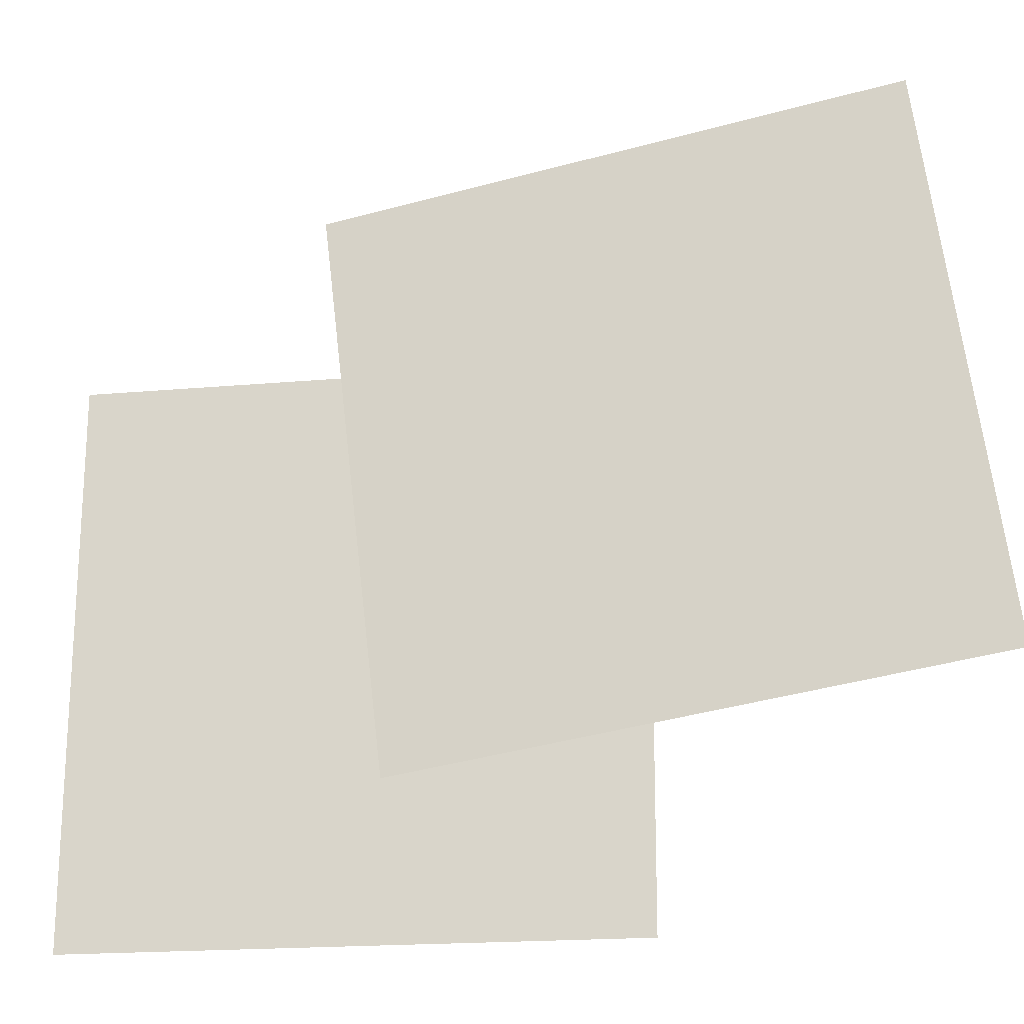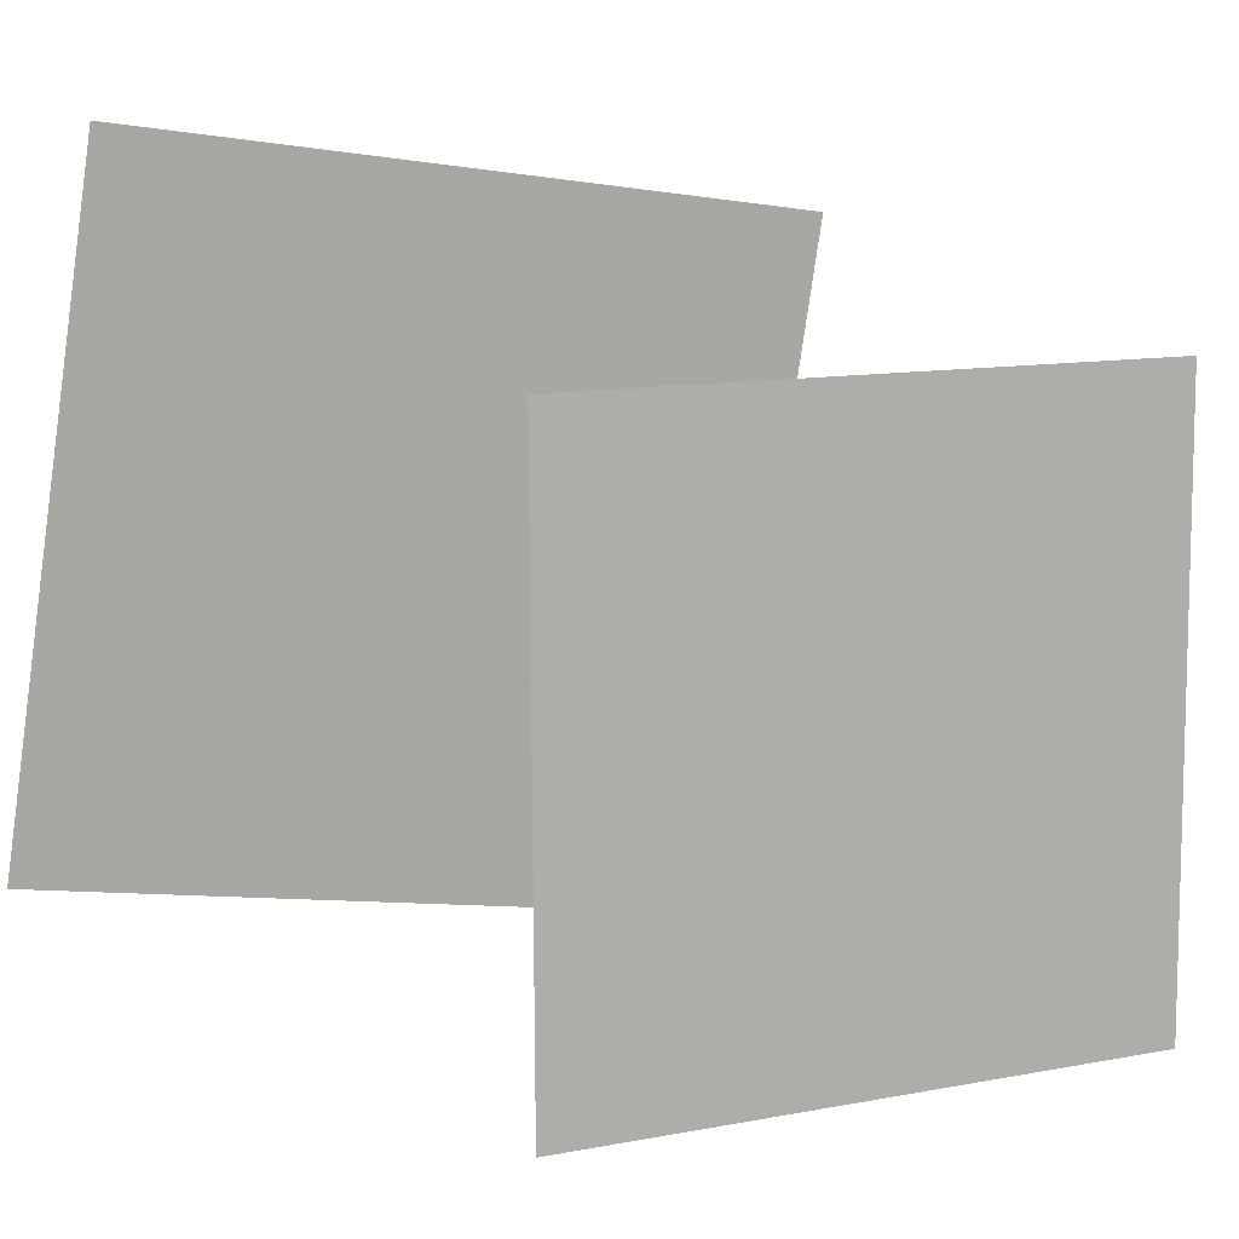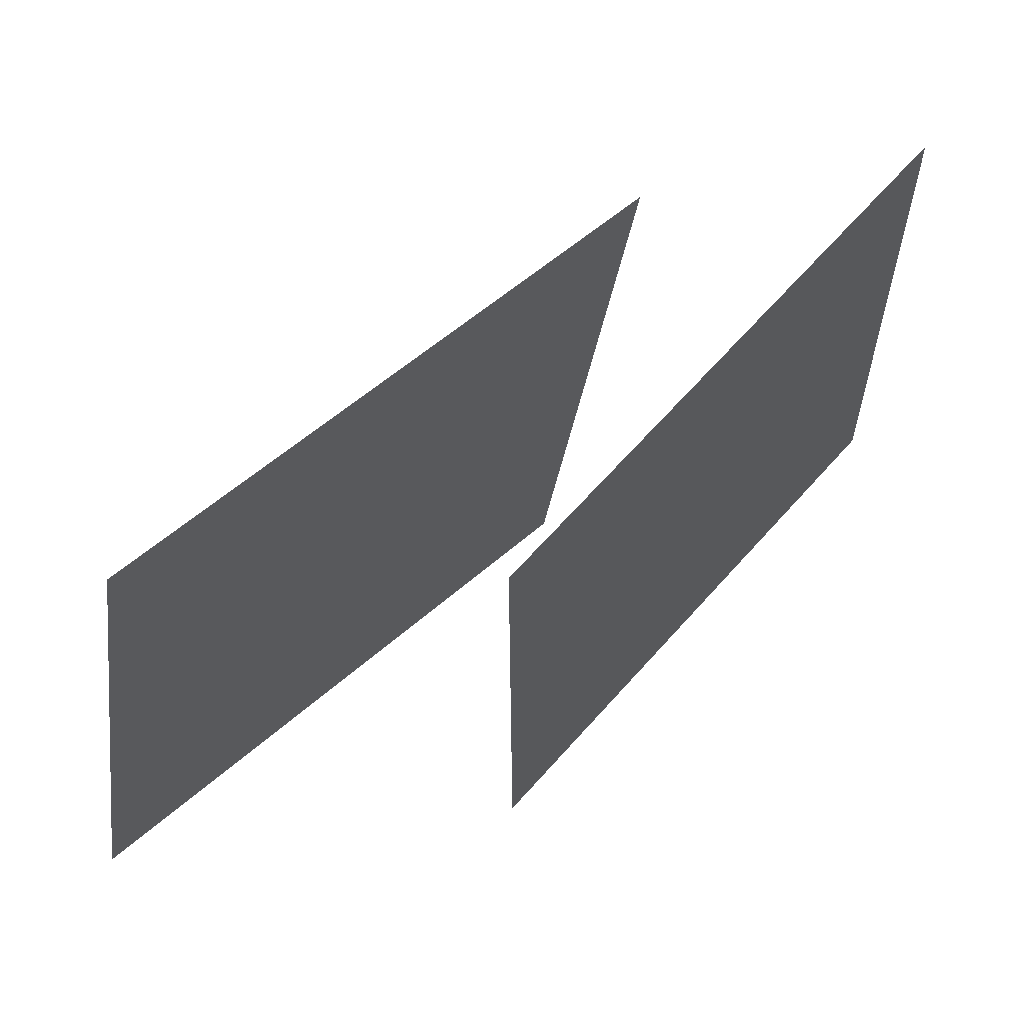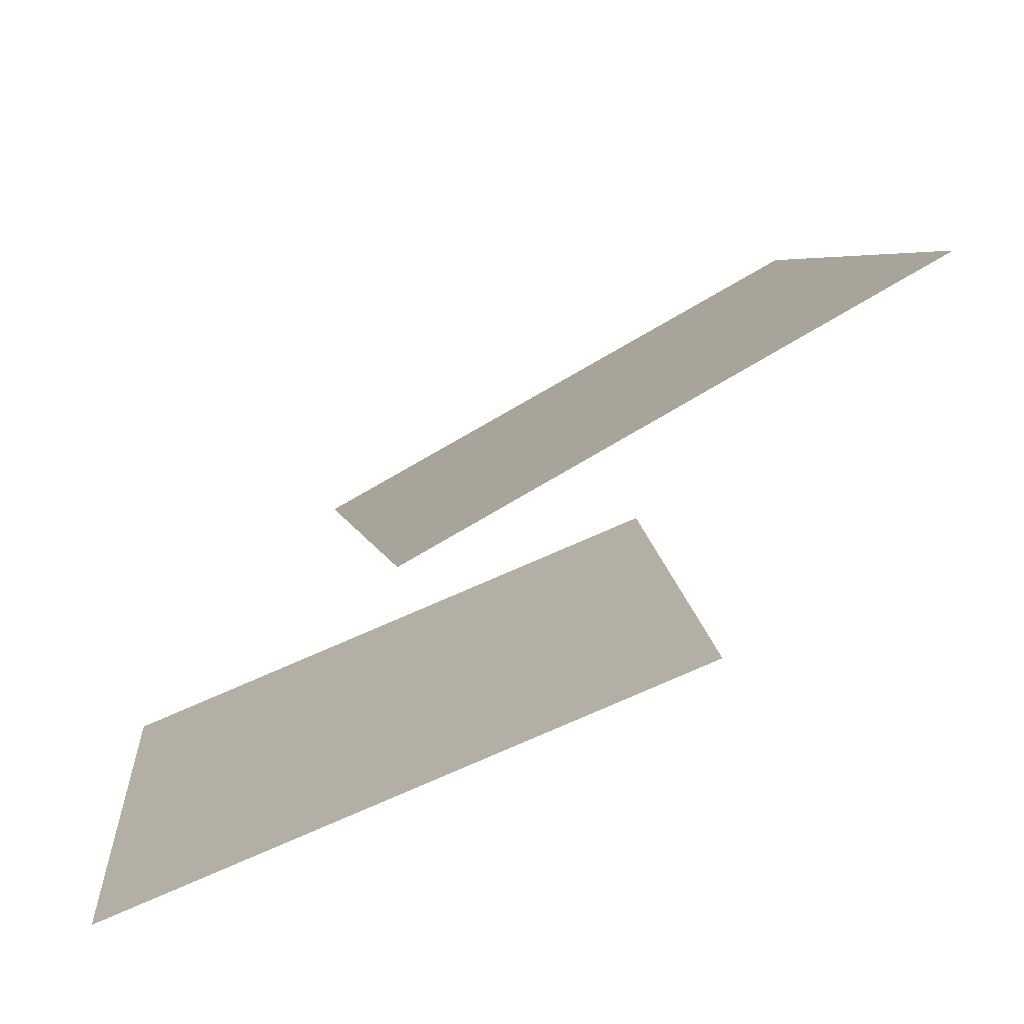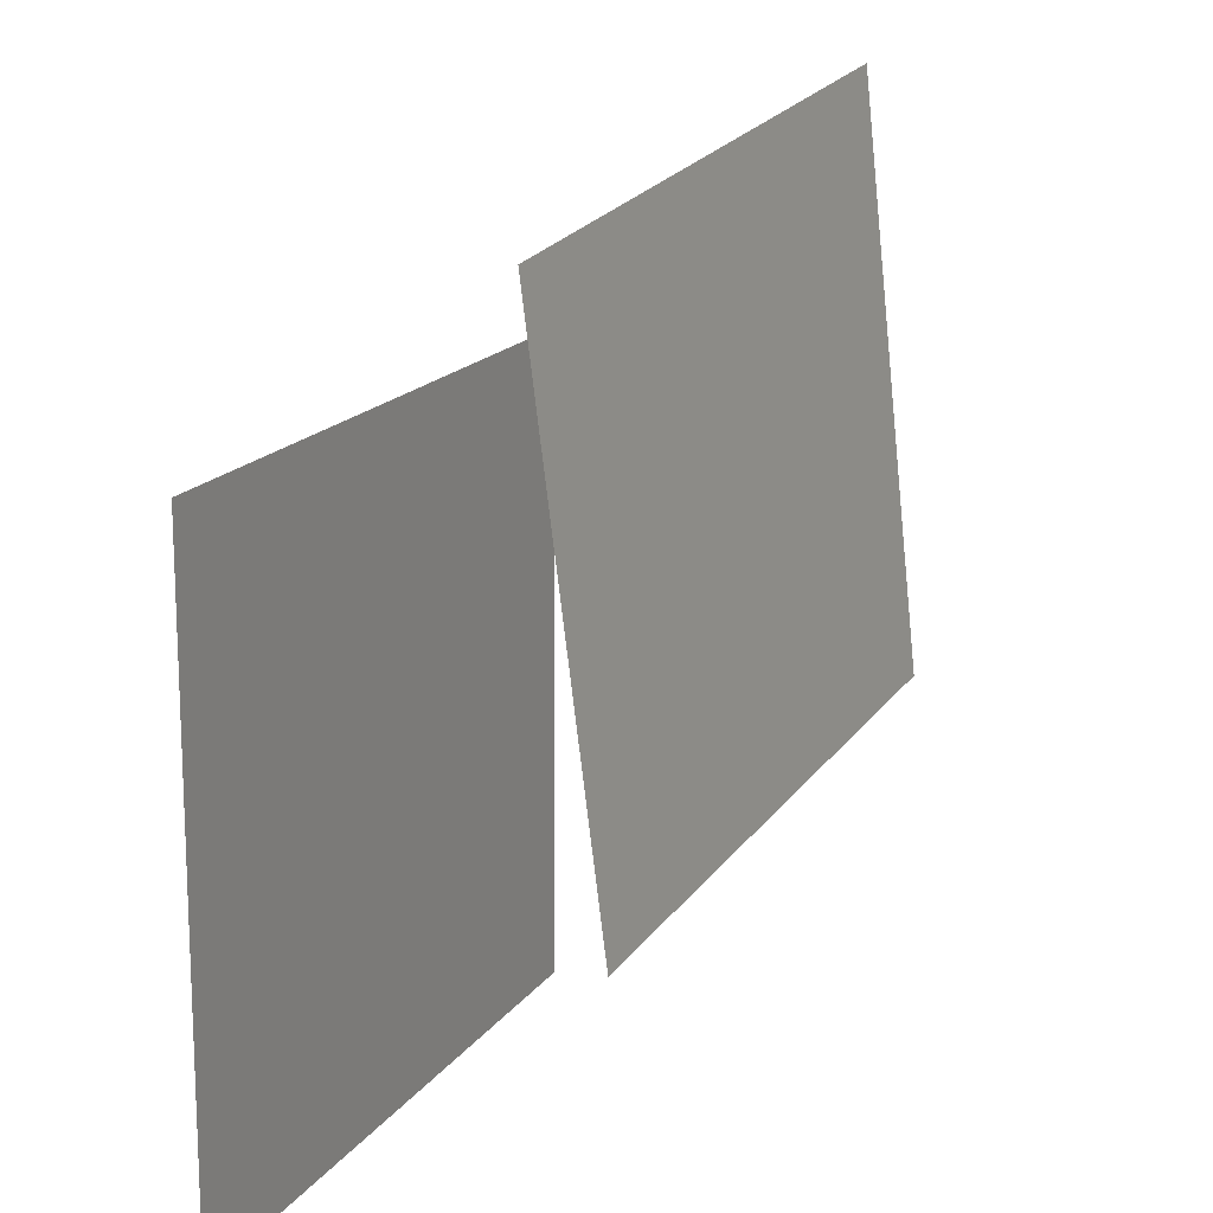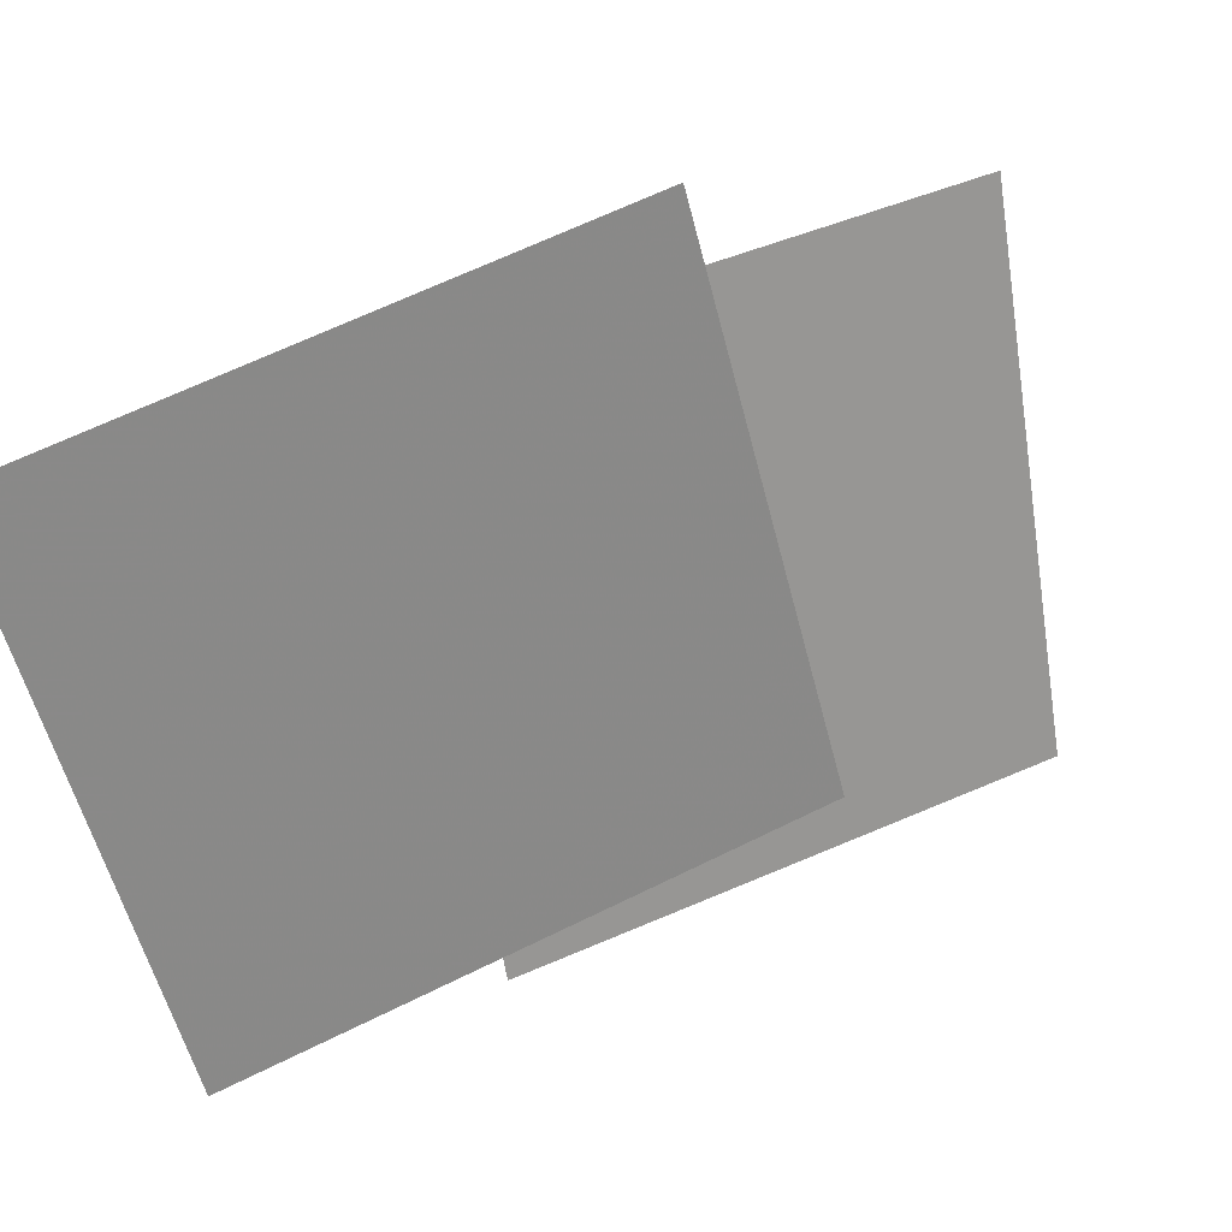
<metadata>
{"format":"obj","ext":"obj","renderer":"f3d","projection":"perspective","resolution":1024,"background":"white","views":[{"elev":-20.3,"azim":167.1,"up":"+Z"},{"elev":11.0,"azim":-47.5,"up":"+Z"},{"elev":63.8,"azim":-71.3,"up":"+Z"},{"elev":11.4,"azim":175.6,"up":"+Y"},{"elev":17.7,"azim":92.0,"up":"+Z"},{"elev":-57.4,"azim":-165.8,"up":"+Y"}]}
</metadata>
<code>
v 0.7533 -0.6179 0.4113
v 0.7548 -0.623 -0.5864
v -0.1698 -0.2333 0.4079
v -0.1683 -0.2385 -0.5898
v 0.7533 -0.6179 0.4113
v 0.7548 -0.623 -0.5864
v -0.1698 -0.2333 0.4079
v -0.1683 -0.2385 -0.5898
f 1.0 7.0 5.0
f 1.0 3.0 7.0
f 1.0 4.0 3.0
f 1.0 2.0 4.0
f 3.0 8.0 7.0
f 3.0 4.0 8.0
f 5.0 7.0 8.0
f 5.0 8.0 6.0
f 1.0 5.0 6.0
f 1.0 6.0 2.0
f 2.0 6.0 8.0
f 2.0 8.0 4.0
v -0.4854 0.2143 0.7408
v -0.5788 0.321 -0.2489
v 0.3912 -0.2482 0.6083
v 0.2978 -0.1414 -0.3815
v -0.4854 0.2143 0.7408
v -0.5788 0.321 -0.2489
v 0.3912 -0.2482 0.6083
v 0.2978 -0.1414 -0.3815
f 9.0 15.0 13.0
f 9.0 11.0 15.0
f 9.0 12.0 11.0
f 9.0 10.0 12.0
f 11.0 16.0 15.0
f 11.0 12.0 16.0
f 13.0 15.0 16.0
f 13.0 16.0 14.0
f 9.0 13.0 14.0
f 9.0 14.0 10.0
f 10.0 14.0 16.0
f 10.0 16.0 12.0

</code>
